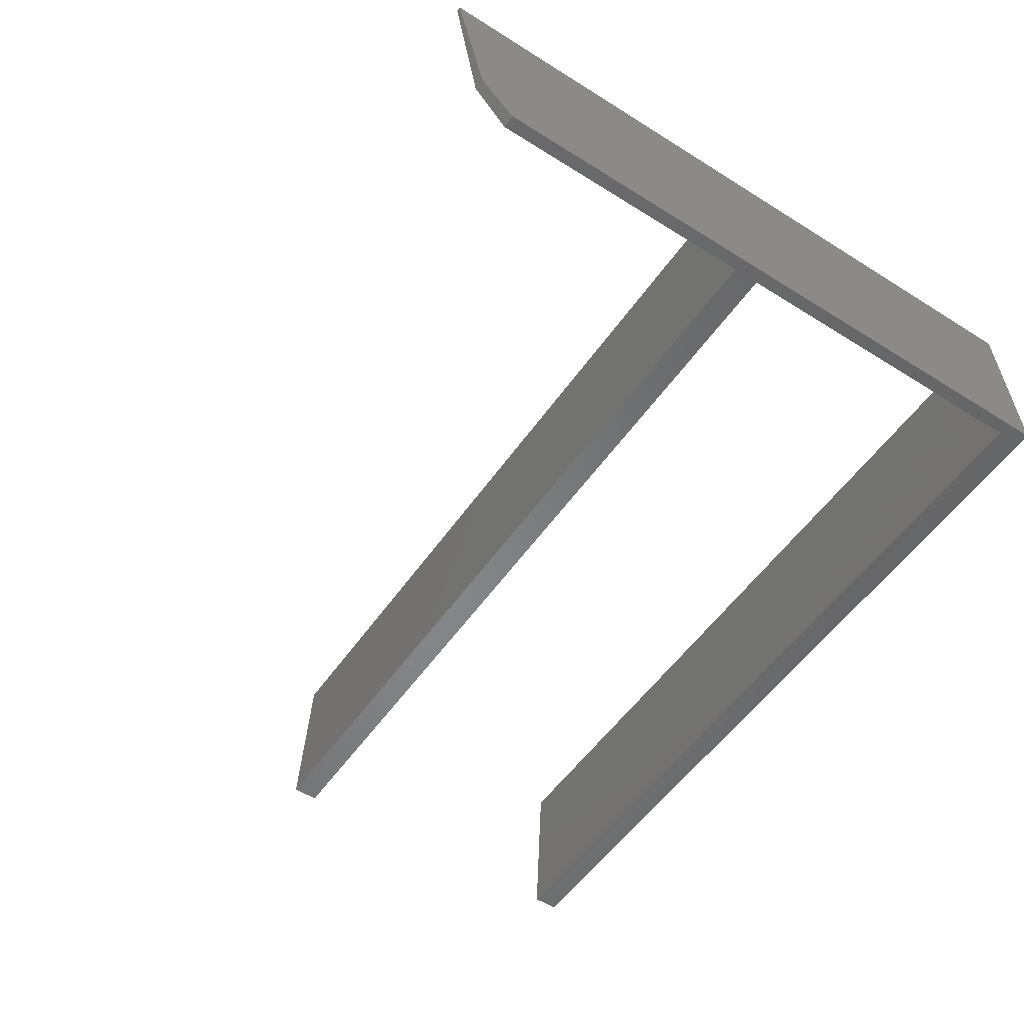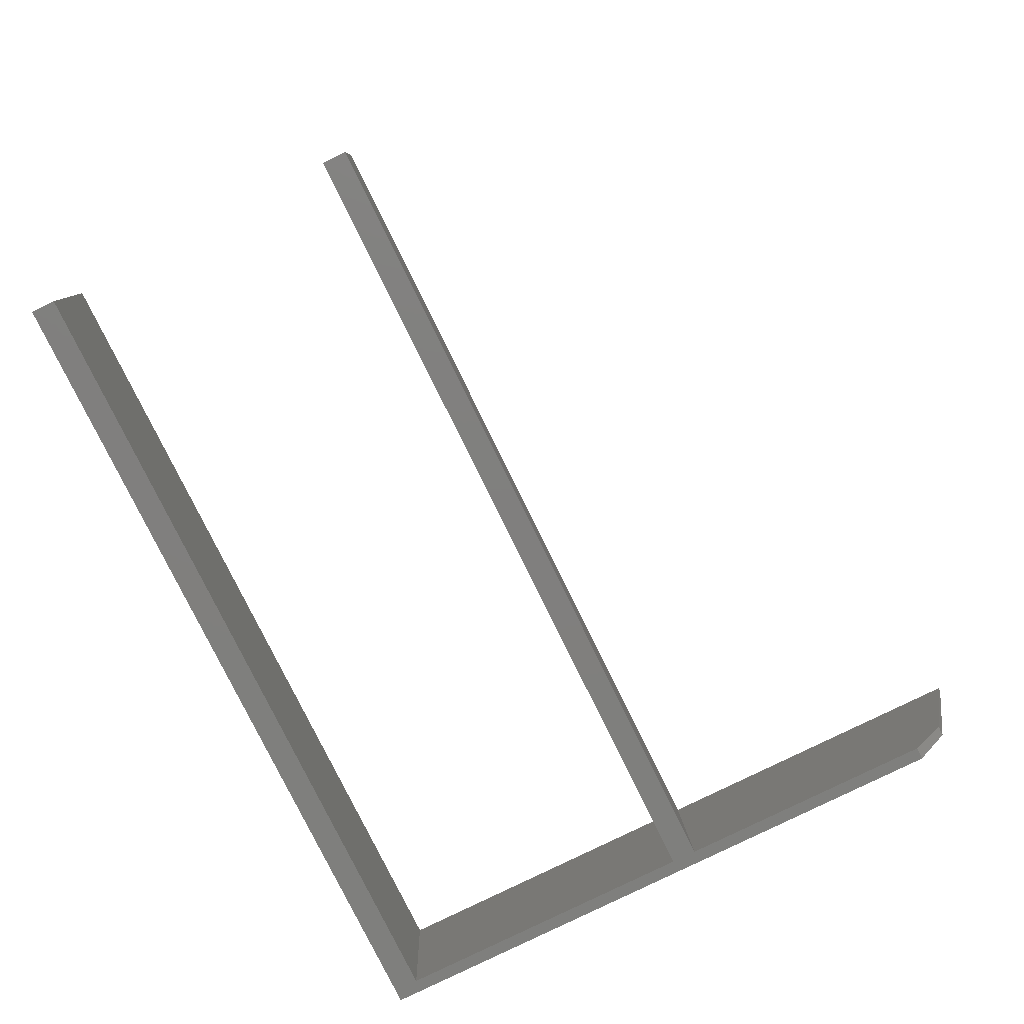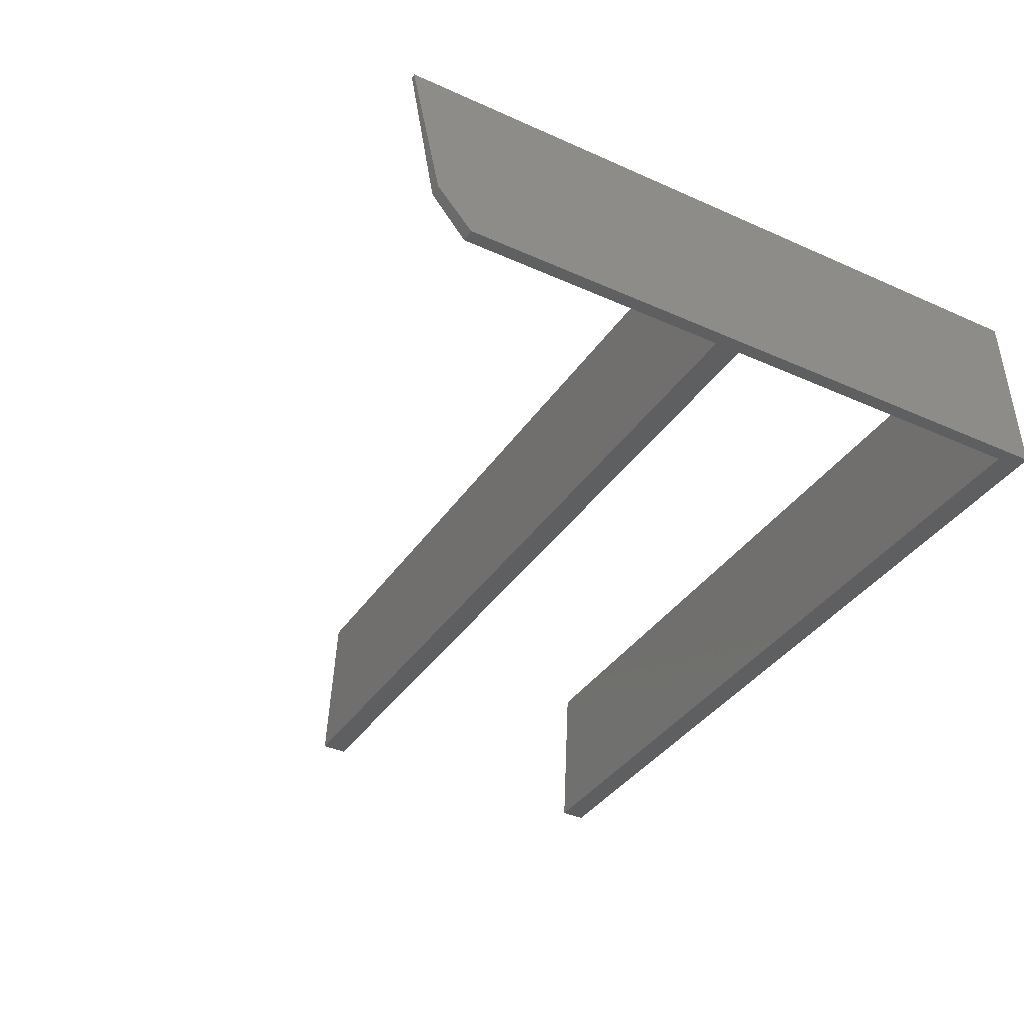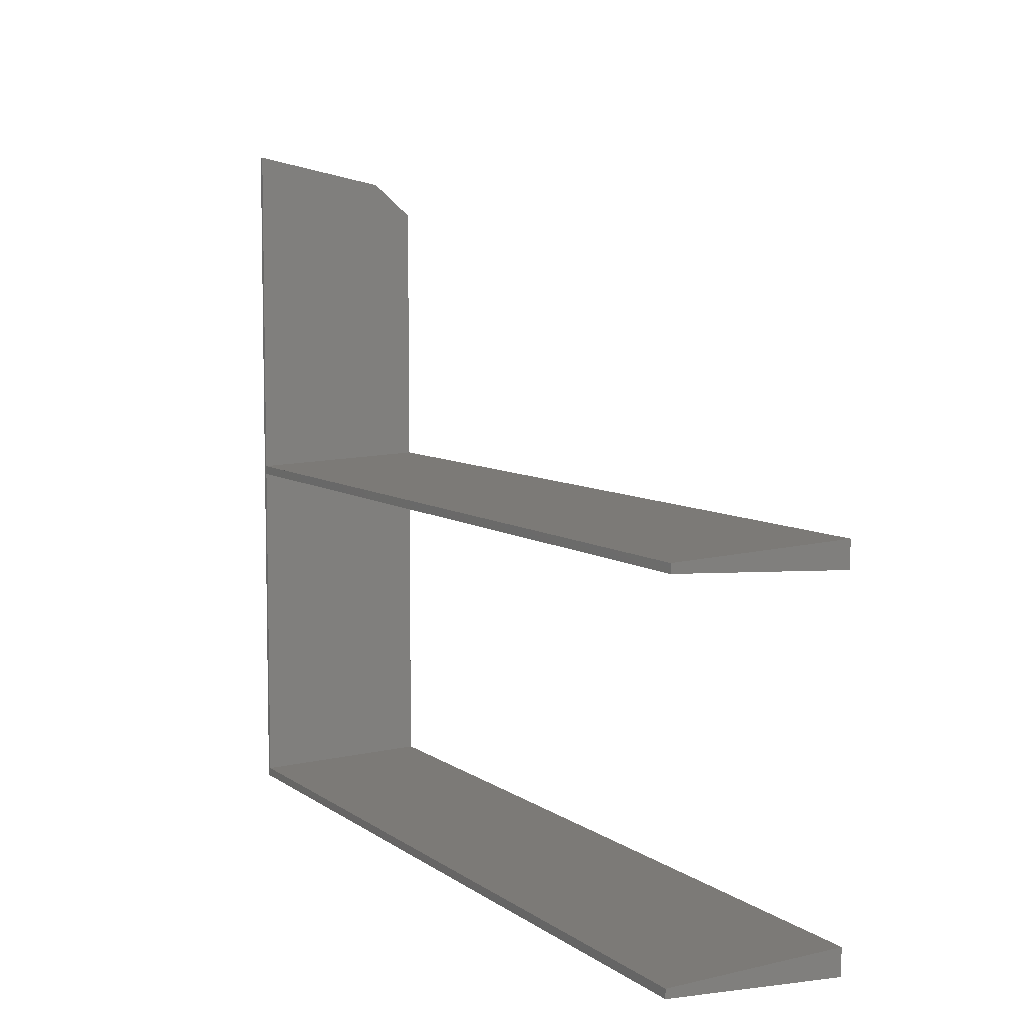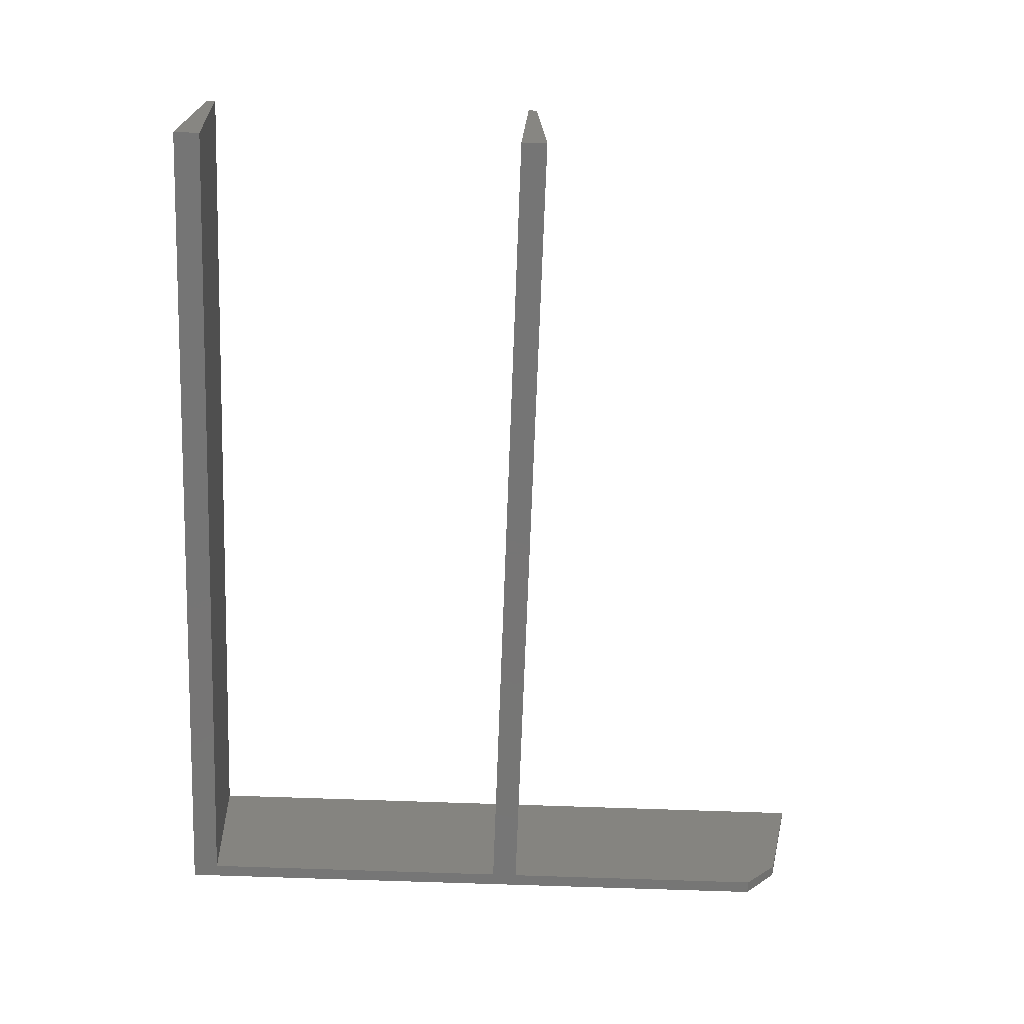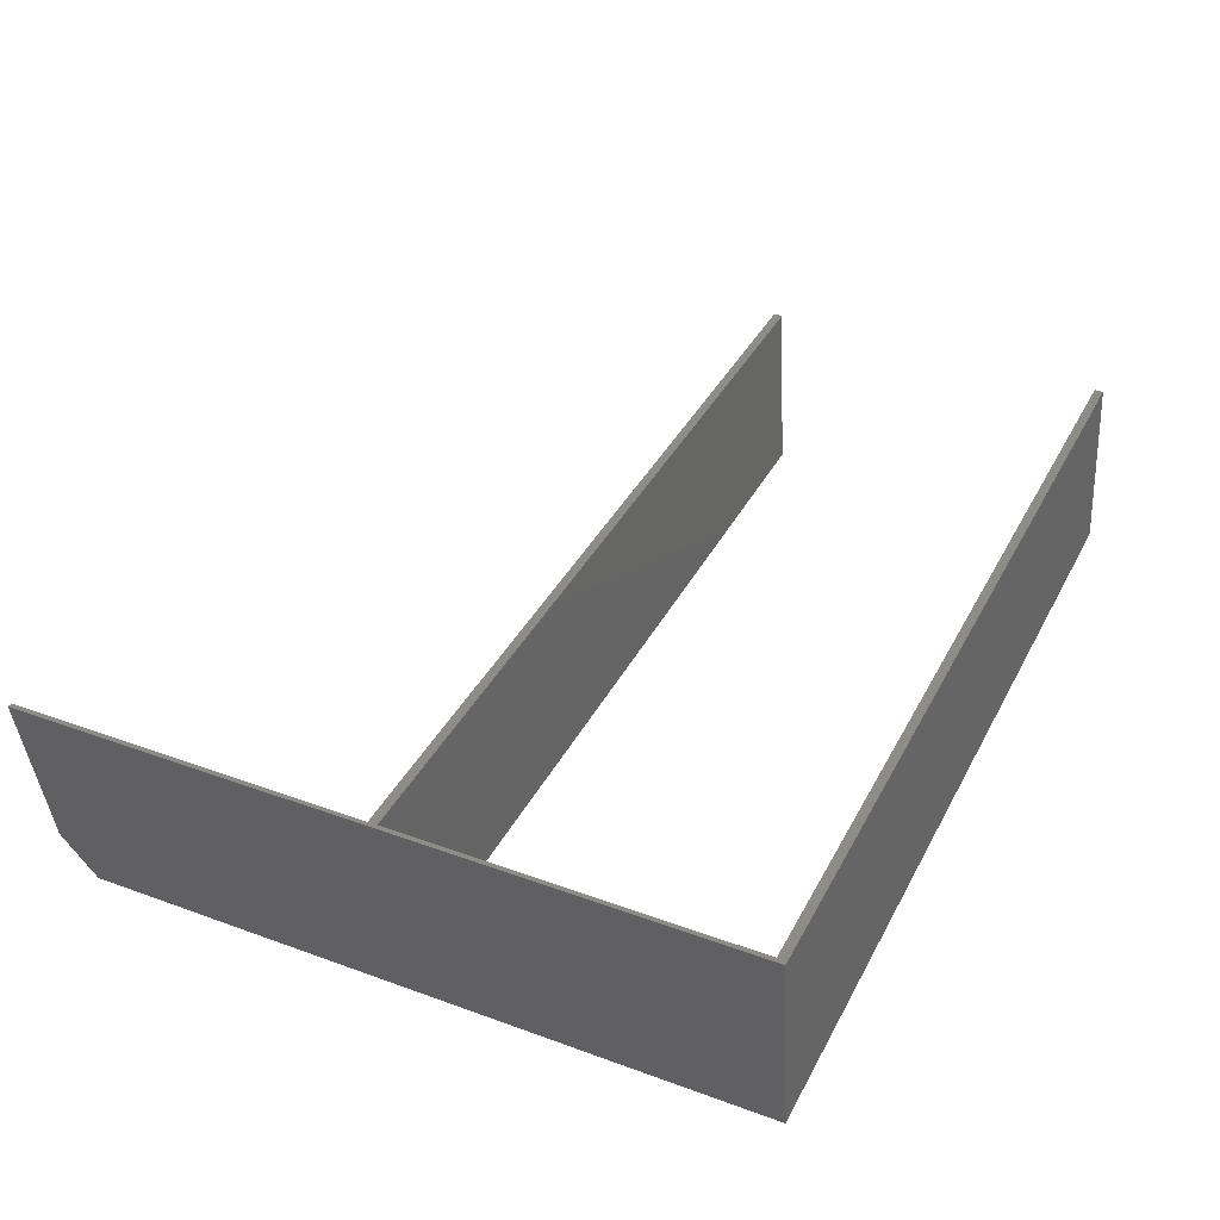
<metadata>
{"format":"stl","ext":"stl","renderer":"f3d","projection":"perspective","resolution":1024,"background":"white","views":[{"elev":-53.3,"azim":-123.9,"up":"+Z"},{"elev":-79.5,"azim":116.2,"up":"+Z"},{"elev":-37.5,"azim":-119.9,"up":"+Z"},{"elev":6.9,"azim":62.3,"up":"+Y"},{"elev":-67.8,"azim":87.9,"up":"+Z"},{"elev":37.8,"azim":-65.0,"up":"+Z"}]}
</metadata>
<code>
# stl→obj: 52 verts, 110 faces
v 165 73.45 -11.02
v 166 80 19.57
v 167.6 73.45 -11.02
v 165 80 19.57
v 165 65.59 -20
v 168 65.59 -20
v 165 -1 20
v 165 -20 20
v 165 -1.894 2.112
v 165 -1.669e-14 20
v 165 -1.837e-16 0.8273
v 165 -4.441e-15 20
v 165 -1.225e-14 1.225e-14
v 165 -1.837e-16 1.837e-16
v 165 -1.5 1.5
v 165 80 20
v 166 1 20
v 166 80 20
v 165 1 20
v 165 -44.6 20
v 166 -1 20
v 166 -79 20
v 165 -79 20
v 166 -1.656e-14 20
v 166 -4.441e-15 20
v 165 -1.5 0.6727
v 165 -1.944 1.117
v 165 -1.225e-14 5.593e-15
v 168 3 -20
v 168 4.441e-15 -20
v 168 -7.438e-15 -20
v 168 -77 -20
v 168 -3 -20
v 168 -80 -20
v 365 1 20
v 365 4.441e-15 -20
v 365 3 -20
v 365 -4.441e-15 20
v 265 4.441e-15 -20
v 265 -4.441e-15 20
v 365 -1 20
v 365 -3 -20
v 364.5 -80 -20
v 364.5 -79 20
v 364.5 -80 20
v 364.5 -77 -20
v 165 -80 20
v 364.5 -81 20
v 165 -81 20
v 364.5 -83 -20
v 165 -83 -20
v 165 20 -20
f 1 2 3
f 2 1 4
f 5 3 6
f 3 5 1
f 7 8 9
f 10 11 12
f 11 13 14
f 11 10 13
f 15 9 8
f 10 12 8
f 8 7 10
f 16 17 18
f 17 16 19
f 20 21 10
f 21 20 22
f 22 20 23
f 12 24 25
f 24 12 10
f 20 10 12
f 4 18 2
f 18 4 16
f 26 20 27
f 28 11 14
f 10 11 28
f 11 10 12
f 7 27 20
f 7 20 12
f 12 10 7
f 17 2 18
f 2 17 3
f 3 17 6
f 6 17 29
f 6 29 30
f 25 31 30
f 31 25 24
f 21 32 33
f 32 21 22
f 33 32 34
f 35 36 37
f 36 35 38
f 39 37 36
f 29 39 30
f 39 29 37
f 30 40 25
f 40 30 39
f 25 40 12
f 40 41 38
f 40 21 41
f 21 40 10
f 29 35 37
f 35 29 17
f 17 19 35
f 41 36 38
f 36 41 42
f 27 15 26
f 15 27 9
f 31 40 39
f 40 31 24
f 40 24 10
f 28 13 10
f 33 41 21
f 41 33 42
f 27 7 9
f 43 44 45
f 44 43 46
f 47 48 45
f 48 47 49
f 34 46 43
f 46 34 32
f 32 44 46
f 44 32 22
f 44 22 23
f 48 43 45
f 43 48 50
f 51 48 49
f 48 51 50
f 35 40 38
f 19 40 35
f 40 19 12
f 19 16 8
f 12 19 8
f 23 45 44
f 45 23 47
f 50 34 43
f 51 33 34
f 52 33 51
f 33 52 31
f 51 34 50
f 31 52 30
f 30 52 6
f 6 52 5
f 42 39 36
f 33 39 42
f 39 33 31
f 52 28 14
f 28 26 13
f 52 26 28
f 51 26 52
f 26 51 20
f 20 51 23
f 23 51 47
f 47 51 49
f 52 4 1
f 52 1 5
f 14 4 52
f 4 14 16
f 13 16 14
f 15 13 26
f 13 15 16
f 16 15 8

</code>
